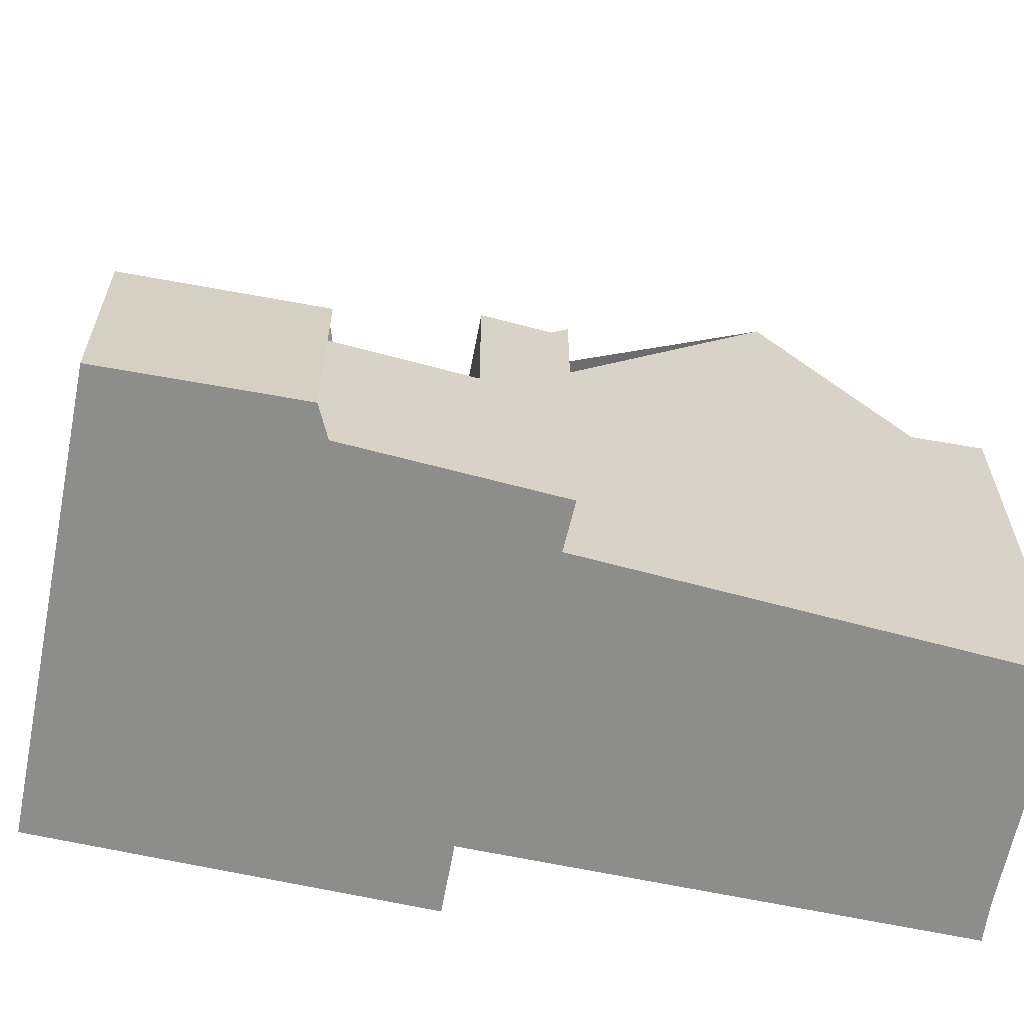
<metadata>
{"format":"obj","ext":"obj","renderer":"f3d","projection":"perspective","resolution":1024,"background":"white","views":[{"elev":-64.5,"azim":105.1,"up":"+Z"}]}
</metadata>
<code>
v -108.7 -1414 3.807
v -107.5 -1414 3.824
v -99.77 -1414 3.94
v -99.27 -1413 3.947
v -97.7 -1417 3.975
v -105.4 -1420 3.866
v -107 -1403 8.916
v -111 -1405 7.861
v -102.7 -1410 7.18
v -101.9 -1410 7.207
v -111.6 -1406 6.873
v -98.1 -1417 3.97
v -99.52 -1414 3.943
v -107.6 -1416 3.826
v -100.5 -1412 3.927
v -99.11 -1415 3.951
v -106.5 -1418 3.846
v -107.6 -1413 3.821
v -101.1 -1411 3.917
v -108.6 -1404 12.19
v -106.2 -1404 8.586
v -101.1 -1411 5.032
v -108.6 -1404 12.19
v -111.5 -1405 6.877
v -105.2 -1412 12.29
v -108 -1413 7.775
v -107.6 -1413 7.876
v -107 -1408 12.24
v -107 -1408 12.24
v -108 -1413 7.775
v -109.7 -1409 12.26
v -102.5 -1411 6.844
v -101.7 -1410 6.838
v -101.8 -1413 3.908
v -101.1 -1411 5.329
v -101.2 -1412 5.333
v -103.8 -1410 8.342
v -107.1 -1408 11.99
v -102.9 -1414 3.893
v -107.6 -1413 6.898
v -107 -1408 12.19
v -104.8 -1407 12.14
v -107 -1408 12.24
v -107 -1408 12.19
v -107 -1408 12.19
v -111.5 -1405 6.877
v -107 -1408 12.19
v -104.8 -1407 12.14
v -107.2 -1408 12.19
v -107.3 -1408 11.9
v -109.7 -1409 12.26
v -106.2 -1404 8.586
v -107 -1408 12.24
v -98.82 -1414 3.955
v -108.9 -1407 9.996
v -109.1 -1404 11.32
v -110.5 -1408 10.01
v -108.9 -1407 9.996
v -101.6 -1412 5.935
v -101.1 -1411 5.935
v -106.5 -1406 9.98
v -105.7 -1405 9.974
v -106.5 -1406 9.98
v -107.6 -1413 6.591
v -104.9 -1412 6.381
v -108.2 -1404 11.33
v -101.4 -1411 6.834
v -102.2 -1411 6.84
v -102 -1411 6.838
v -102.3 -1411 6.843
v -102 -1411 6.839
v -102.2 -1411 6.84
v -101.4 -1411 6.834
v -111.5 -1405 6.933
v -111.5 -1406 6.932
v -101.7 -1410 6.838
v -102.5 -1411 6.844
v -111.5 -1406 6.932
v -111.6 -1406 6.933
v -101.1 -1411 6.83
v -102 -1412 6.837
v -106.8 -1413 6.875
v -107.6 -1413 6.882
v -103.1 -1411 6.848
v -111.4 -1406 6.977
v -108.6 -1404 12.2
v -108.1 -1404 11.27
v -109.1 -1404 11.27
v -111.4 -1406 6.977
v -111.6 -1406 6.98
v -108.6 -1404 12.2
v -106.9 -1403 8.886
v -105.5 -1412 6.842
v -105.5 -1412 6.866
v -107.2 -1409 11.52
v -109.2 -1404 11.1
v -109.1 -1405 11.12
v -107.7 -1408 11.41
v -107.2 -1409 11.52
v -109.2 -1404 11.09
v -105.5 -1412 6.59
v -107.7 -1408 11.41
v -107.4 -1408 12.2
v -103.3 -1417 3.891
v -104.4 -1415 3.872
v -102.3 -1419 3.91
v -105.5 -1412 3.852
v -105.5 -1412 11.87
v -107.4 -1408 12.2
v -103.5 -1410 8.014
v -105 -1407 12.14
v -103.1 -1411 6.848
v -102.5 -1412 6.841
v -105.9 -1405 9.495
v -105.7 -1405 9.974
v -103.1 -1411 6.848
v -102.5 -1412 5.936
v -100.9 -1415 3.925
v -99.83 -1418 3.945
v -105 -1407 12.14
v -101.4 -1414 4.547
v -101.4 -1414 3.916
v -108 -1412 7.917
v -111.2 -1406 7.238
v -111.3 -1405 7.22
v -111.2 -1406 7.238
v -110.3 -1408 10.01
v -109.5 -1409 12.25
v -107.6 -1413 6.881
v -107.6 -1413 6.897
v -111.3 -1405 7.213
v -109.5 -1409 12.25
v -108 -1412 7.917
v -107.6 -1413 6.591
v -105.4 -1418 3.861
v -106.5 -1416 3.842
v -104.4 -1420 3.88
v -107.6 -1413 3.822
v -107.6 -1413 7.996
v -107.5 -1404 9.998
v -107.5 -1404 10.03
v -103.1 -1411 6.848
v -103.8 -1410 8.342
v -103.8 -1410 8.342
v -105.4 -1407 12.15
v -103.1 -1411 6.848
v -106.4 -1405 9.535
v -103.1 -1411 6.848
v -103.1 -1411 8.04
v -102.7 -1412 6.844
v -101.2 -1414 4.55
v -101.2 -1414 3.92
v -102.5 -1412 6.84
v -106.4 -1405 9.535
v -106.3 -1406 9.978
v -102.5 -1412 5.936
v -100.6 -1415 3.93
v -101.8 -1413 3.908
v -99.31 -1418 3.952
v -102.5 -1412 3.897
v -102.5 -1412 5.365
v -105.4 -1407 12.15
v -108.3 -1409 12.22
v -107.4 -1410 10.28
v -108.3 -1409 12.22
v -102.2 -1419 3.911
v -102.6 -1418 3.903
v -109.4 -1407 9.389
v -110.3 -1405 8.954
v -109.4 -1407 9.389
v -109.2 -1407 9.998
v -110.4 -1405 8.939
v -106 -1412 6.855
v -106 -1412 6.869
v -107.4 -1410 10.28
v -106 -1412 6.59
v -103.4 -1417 3.889
v -104.7 -1415 3.868
v -106 -1412 3.845
v -106 -1412 10.95
v -102.2 -1413 3.901
v -108 -1415 3.818
v -106.9 -1415 3.835
v -104.7 -1414 3.865
v -102.2 -1413 5.677
v -103.3 -1413 3.887
v -103.3 -1413 4.831
v -102.2 -1413 4.805
v -102.2 -1413 3.901
v -102.2 -1413 5.677
v -102.3 -1413 5.677
v -103.3 -1413 5.678
v -100.9 -1412 3.921
v -105.1 -1414 3.86
v -107.2 -1404 9.884
v -107.8 -1404 10.99
v -110.1 -1405 9.084
v -109 -1405 10.98
v -111.3 -1406 7.742
v -111 -1406 7.729
v -108.9 -1405 11.15
v -108.4 -1405 12.2
v -110.8 -1406 7.717
v -110.8 -1406 7.717
v -108.4 -1405 12.2
v -106.7 -1404 8.774
v -107.4 -1408 12.2
v -107.8 -1407 11.27
v -105.6 -1411 12.28
v -109.2 -1405 10.63
v -109 -1405 10.73
v -105.1 -1412 6.833
v -105.1 -1412 6.863
v -107.2 -1409 11.56
v -105.1 -1412 6.59
v -105.1 -1412 12.07
v -103.8 -1414 3.879
v -104.3 -1414 3.872
v -105.1 -1412 3.857
v -107.4 -1408 12.2
v -104.5 -1413 6.855
v -104.5 -1413 5.937
v -102.6 -1416 3.901
v -101.3 -1419 3.923
v -104.5 -1413 3.868
v -104.5 -1413 5.417
v -105.6 -1411 12.28
v -109.5 -1405 10.5
v -107.8 -1407 11.27
v -107.4 -1408 12
v -109.5 -1405 10.48
v -107.2 -1409 11.56
v -109.2 -1404 11.02
v -109 -1405 11.09
v -109.3 -1404 11
v -107.1 -1408 11.99
v -106.5 -1409 12.25
v -107.2 -1408 12.19
v -107.3 -1408 11.9
v -104.8 -1412 6.861
v -107.1 -1408 11.99
v -104.8 -1412 11.51
v -103.6 -1414 3.883
v -104 -1413 3.876
v -108.9 -1405 11.14
v -108.9 -1405 11.15
v -104.2 -1413 6.853
v -104.2 -1413 5.936
v -102.3 -1416 3.905
v -101.1 -1418 3.927
v -104.2 -1413 3.872
v -104.2 -1413 5.41
v -106.5 -1409 12.25
v -107.2 -1408 12.19
v -107.3 -1408 11.9
v -110 -1406 9.118
v -109.1 -1405 10.66
v -111.2 -1406 7.93
v -111 -1406 7.917
v -108.3 -1405 12.2
v -107.7 -1404 10.91
v -108.3 -1405 12.2
v -106.6 -1404 8.741
v -107.1 -1404 9.851
v -109 -1405 10.9
v -108.9 -1405 11.16
v -110.6 -1406 7.9
v -110.6 -1406 7.9
v -108.9 -1405 11.17
v -105.2 -1412 12.29
v -105.5 -1412 11.87
v -106 -1412 10.95
v -105.2 -1412 12.29
v -105.1 -1412 12.07
v -105.1 -1412 6.863
v -103.1 -1411 8.04
v -103.1 -1411 6.848
v -105.1 -1412 6.863
v -107.6 -1413 7.996
v -107.6 -1413 7.876
v -105.5 -1412 3.852
v -105.1 -1412 3.857
v -103.1 -1411 8.04
v -103.1 -1411 6.848
v -103 -1411 6.848
v -104.8 -1412 11.51
v -104.8 -1412 6.861
v -102.5 -1411 6.844
v -102.3 -1411 6.842
v -101.7 -1410 6.838
v -105.1 -1412 6.833
v -105.1 -1412 6.59
v -107.6 -1413 3.822
v -106 -1412 3.845
v -107.6 -1413 3.821
v -105.1 -1412 3.857
v -104.8 -1413 6.203
v -104.8 -1413 6.859
v -104.8 -1413 3.863
v -104.8 -1413 5.996
v -104.8 -1413 6.859
v -104.8 -1413 3.863
v -105.2 -1413 3.858
v -102.7 -1412 6.844
v -102.7 -1412 6.844
v -104.5 -1413 6.857
v -105.6 -1413 3.852
v -107.3 -1414 3.828
v -108.5 -1415 3.811
v -102.3 -1411 6.843
v -102.4 -1410 7.189
v -101.8 -1412 6.835
v -101.8 -1412 6.37
v -101.8 -1412 5.935
v -100.2 -1415 3.936
v -101.2 -1413 3.916
v -101.6 -1412 3.911
v -99.08 -1417 3.956
v -101.8 -1412 3.907
v -101.8 -1412 5.346
v -104.5 -1413 6.855
v -104.5 -1413 5.937
v -104.5 -1413 5.417
v -104.5 -1413 3.868
v -102.5 -1412 5.936
v -102.5 -1412 5.936
v -102.5 -1412 5.365
v -102.5 -1412 3.897
v -102.5 -1412 5.936
v -101.8 -1412 6.835
v -101.1 -1411 6.83
v -102 -1412 6.837
v -102.5 -1412 3.897
v -102.5 -1412 6.841
v -102.5 -1412 6.84
v -104.5 -1413 6.855
v -104.9 -1413 3.862
v -104.5 -1413 3.868
v -104.2 -1413 6.853
v -103.5 -1413 5.936
v -101.8 -1412 3.907
v -101.1 -1411 3.917
v -103.5 -1413 5.39
v -103.5 -1413 3.883
v -107.1 -1414 3.832
v -105.4 -1414 3.856
v -108.3 -1415 3.814
v -104.2 -1413 3.872
v -108.1 -1404 11.17
v -107.9 -1404 11.14
v -105.4 -1409 10.36
v -104 -1412 9.921
v -104 -1412 6.855
v -103.3 -1413 5.678
v -102.3 -1415 3.904
v -102.3 -1415 4.538
v -103.5 -1413 5.936
v -108.1 -1404 11.19
v -104 -1412 6.855
v -106.2 -1407 12.17
v -105.4 -1409 10.36
v -106.7 -1407 10.74
v -104 -1412 9.921
v -103.3 -1413 3.887
v -102.9 -1414 3.893
v -107.8 -1404 11.1
v -107.7 -1404 11.08
v -103.5 -1413 6.848
v -103.5 -1413 5.936
v -101.7 -1416 3.914
v -100.6 -1418 3.935
v -103.5 -1413 3.883
v -103.5 -1413 5.39
v -106.7 -1407 10.74
v -106.2 -1407 12.17
v -103.7 -1412 6.851
v -103.5 -1413 6.848
v -103.5 -1413 3.883
v -107.6 -1416 3.827
v -106.5 -1418 3.846
v -108 -1415 3.819
v -108.4 -1415 3.812
v -108.2 -1415 3.815
v -108.6 -1414 3.808
v -105.9 -1418 3.855
v -107.1 -1416 3.833
v -107.6 -1415 3.825
v -107.8 -1415 3.821
v -108 -1414 3.817
v -108.3 -1414 3.813
v -104.7 -1420 3.876
v -104.8 -1413 6.24
v -104.8 -1413 6.859
v -104.8 -1413 3.863
v -104.8 -1413 6.075
v -104.8 -1413 6.859
v -107.3 -1414 3.828
v -108.1 -1414 3.816
v -108.4 -1414 3.811
v -102.8 -1412 6.844
v -103.7 -1412 6.851
v -104.8 -1413 3.863
v -105.2 -1413 3.857
v -102.8 -1412 6.844
v -104.5 -1412 6.857
v -105.6 -1413 3.851
v -108.5 -1415 3.81
v -101.2 -1414 3.92
v -101.4 -1414 3.916
v -102.3 -1415 4.538
v -101.4 -1414 4.547
v -105.9 -1417 3.852
v -106.5 -1417 3.844
v -107 -1417 3.837
v -102.3 -1415 3.904
v -107 -1417 3.837
v -103.2 -1415 3.891
v -103.8 -1416 3.882
v -102.9 -1415 3.895
v -101.2 -1414 3.92
v -102.3 -1415 4.538
v -99.82 -1414 3.939
v -100.7 -1414 3.927
v -102.3 -1415 3.904
v -104 -1416 3.879
v -101.2 -1414 4.55
v -101.2 -1414 4.55
v -108.6 -1414 3.808
v -108.7 -1414 3.807
v -108.7 -1414 -4.441e-16
v -108.6 -1414 0
v -107.6 -1413 3.821
v -107.5 -1414 3.824
v -107.5 -1414 0
v -107.6 -1413 0
v -99.52 -1414 3.943
v -99.77 -1414 3.94
v -99.77 -1414 4.441e-16
v -99.52 -1414 0
v -98.82 -1414 3.955
v -99.27 -1413 3.947
v -99.27 -1413 -4.441e-16
v -98.82 -1414 -4.441e-16
v -98.1 -1417 3.97
v -97.7 -1417 3.975
v -97.7 -1417 4.441e-16
v -98.1 -1417 -4.441e-16
v -106.5 -1418 3.846
v -105.4 -1420 3.866
v -105.4 -1420 -4.441e-16
v -106.5 -1418 0
v -106.9 -1403 8.886
v -107 -1403 8.916
v -107 -1403 0
v -106.9 -1403 0
v -110.4 -1405 8.939
v -111 -1405 7.861
v -111 -1405 0
v -110.4 -1405 0
v -102.4 -1410 7.189
v -102.7 -1410 7.18
v -102.7 -1410 0
v -102.4 -1410 0
v -101.7 -1410 6.838
v -101.9 -1410 7.207
v -101.9 -1410 0
v -101.7 -1410 0
v -111.5 -1405 6.877
v -111.6 -1406 6.873
v -111.6 -1406 -8.882e-16
v -111.5 -1405 0
v -99.08 -1417 3.956
v -98.1 -1417 3.97
v -98.1 -1417 -4.441e-16
v -99.08 -1417 0
v -99.27 -1413 3.947
v -99.52 -1414 3.943
v -99.52 -1414 0
v -99.27 -1413 -4.441e-16
v -108 -1415 3.818
v -107.6 -1416 3.826
v -107.6 -1416 0
v -108 -1415 0
v -99.82 -1414 3.939
v -100.5 -1412 3.927
v -100.5 -1412 0
v -99.82 -1414 4.441e-16
v -106.5 -1418 3.846
v -106.5 -1418 3.846
v -106.5 -1418 0
v -106.5 -1418 0
v -105.9 -1405 9.495
v -106.2 -1404 8.586
v -106.2 -1404 0
v -105.9 -1405 0
v -108.2 -1404 11.33
v -108.6 -1404 12.19
v -108.6 -1404 0
v -108.2 -1404 1.776e-15
v -109.7 -1409 12.26
v -108 -1413 7.775
v -108 -1413 0
v -109.7 -1409 0
v -110.5 -1408 10.01
v -109.7 -1409 12.26
v -109.7 -1409 0
v -110.5 -1408 0
v -101.7 -1410 6.838
v -101.7 -1410 6.838
v -101.7 -1410 0
v -101.7 -1410 0
v -111.5 -1405 6.933
v -111.5 -1405 6.877
v -111.5 -1405 0
v -111.5 -1405 0
v -102.7 -1410 7.18
v -104.8 -1407 12.14
v -104.8 -1407 0
v -102.7 -1410 0
v -97.7 -1417 3.975
v -98.82 -1414 3.955
v -98.82 -1414 -4.441e-16
v -97.7 -1417 4.441e-16
v -108.6 -1404 12.19
v -109.1 -1404 11.32
v -109.1 -1404 0
v -108.6 -1404 0
v -111.2 -1406 7.93
v -110.5 -1408 10.01
v -110.5 -1408 0
v -111.2 -1406 0
v -104.8 -1407 12.14
v -105.7 -1405 9.974
v -105.7 -1405 -1.776e-15
v -104.8 -1407 0
v -108.1 -1404 11.19
v -108.2 -1404 11.33
v -108.2 -1404 1.776e-15
v -108.1 -1404 -1.776e-15
v -101.1 -1411 6.83
v -101.4 -1411 6.834
v -101.4 -1411 8.882e-16
v -101.1 -1411 0
v -101.4 -1411 6.834
v -101.4 -1411 6.834
v -101.4 -1411 0
v -101.4 -1411 8.882e-16
v -111.3 -1405 7.213
v -111.5 -1405 6.933
v -111.5 -1405 0
v -111.3 -1405 0
v -111.6 -1406 6.873
v -111.6 -1406 6.933
v -111.6 -1406 0
v -111.6 -1406 -8.882e-16
v -111.6 -1406 6.933
v -111.6 -1406 6.98
v -111.6 -1406 8.882e-16
v -111.6 -1406 0
v -106.7 -1404 8.774
v -106.9 -1403 8.886
v -106.9 -1403 0
v -106.7 -1404 0
v -109.1 -1404 11.32
v -109.2 -1404 11.09
v -109.2 -1404 -1.776e-15
v -109.1 -1404 0
v -104.4 -1420 3.88
v -102.3 -1419 3.91
v -102.3 -1419 0
v -104.4 -1420 0
v -105.7 -1405 9.974
v -105.9 -1405 9.495
v -105.9 -1405 0
v -105.7 -1405 -1.776e-15
v -100.6 -1418 3.935
v -99.83 -1418 3.945
v -99.83 -1418 4.441e-16
v -100.6 -1418 4.441e-16
v -111 -1405 7.861
v -111.3 -1405 7.213
v -111.3 -1405 0
v -111 -1405 0
v -104.7 -1420 3.876
v -104.4 -1420 3.88
v -104.4 -1420 0
v -104.7 -1420 0
v -107 -1403 8.916
v -107.5 -1404 10.03
v -107.5 -1404 0
v -107 -1403 0
v -99.83 -1418 3.945
v -99.31 -1418 3.952
v -99.31 -1418 0
v -99.83 -1418 4.441e-16
v -102.3 -1419 3.91
v -102.2 -1419 3.911
v -102.2 -1419 0
v -102.3 -1419 0
v -109.5 -1405 10.48
v -110.4 -1405 8.939
v -110.4 -1405 0
v -109.5 -1405 0
v -108.3 -1415 3.814
v -108 -1415 3.818
v -108 -1415 0
v -108.3 -1415 0
v -100.5 -1412 3.927
v -100.9 -1412 3.921
v -100.9 -1412 4.441e-16
v -100.5 -1412 0
v -111.6 -1406 6.98
v -111.3 -1406 7.742
v -111.3 -1406 -8.882e-16
v -111.6 -1406 8.882e-16
v -106.6 -1404 8.741
v -106.7 -1404 8.774
v -106.7 -1404 0
v -106.6 -1404 0
v -102.2 -1419 3.911
v -101.3 -1419 3.923
v -101.3 -1419 0
v -102.2 -1419 0
v -109.3 -1404 11
v -109.5 -1405 10.48
v -109.5 -1405 0
v -109.3 -1404 0
v -109.2 -1404 11.09
v -109.3 -1404 11
v -109.3 -1404 0
v -109.2 -1404 -1.776e-15
v -101.3 -1419 3.923
v -101.1 -1418 3.927
v -101.1 -1418 4.441e-16
v -101.3 -1419 0
v -111.3 -1406 7.742
v -111.2 -1406 7.93
v -111.2 -1406 0
v -111.3 -1406 -8.882e-16
v -106.2 -1404 8.586
v -106.6 -1404 8.741
v -106.6 -1404 0
v -106.2 -1404 0
v -108 -1413 7.775
v -107.6 -1413 7.876
v -107.6 -1413 0
v -108 -1413 0
v -101.4 -1411 6.834
v -101.7 -1410 6.838
v -101.7 -1410 0
v -101.4 -1411 0
v -108.5 -1415 3.81
v -108.5 -1415 3.811
v -108.5 -1415 4.441e-16
v -108.5 -1415 0
v -101.9 -1410 7.207
v -102.4 -1410 7.189
v -102.4 -1410 0
v -101.9 -1410 0
v -99.31 -1418 3.952
v -99.08 -1417 3.956
v -99.08 -1417 0
v -99.31 -1418 0
v -100.9 -1412 3.921
v -101.1 -1411 3.917
v -101.1 -1411 -4.441e-16
v -100.9 -1412 4.441e-16
v -108.5 -1415 3.811
v -108.3 -1415 3.814
v -108.3 -1415 0
v -108.5 -1415 4.441e-16
v -107.5 -1404 10.03
v -108.1 -1404 11.19
v -108.1 -1404 -1.776e-15
v -107.5 -1404 0
v -101.1 -1418 3.927
v -100.6 -1418 3.935
v -100.6 -1418 4.441e-16
v -101.1 -1418 4.441e-16
v -107 -1417 3.837
v -106.5 -1418 3.846
v -106.5 -1418 0
v -107 -1417 0
v -108.3 -1414 3.813
v -108.6 -1414 3.808
v -108.6 -1414 0
v -108.3 -1414 0
v -107.5 -1414 3.824
v -108.3 -1414 3.813
v -108.3 -1414 0
v -107.5 -1414 0
v -105.4 -1420 3.866
v -104.7 -1420 3.876
v -104.7 -1420 0
v -105.4 -1420 -4.441e-16
v -108.7 -1414 3.807
v -108.5 -1415 3.81
v -108.5 -1415 0
v -108.7 -1414 -4.441e-16
v -107.6 -1416 3.826
v -107 -1417 3.837
v -107 -1417 0
v -107.6 -1416 0
v -99.77 -1414 3.94
v -99.82 -1414 3.939
v -99.82 -1414 4.441e-16
v -99.77 -1414 4.441e-16
v -108.7 -1414 0
v -107.5 -1414 0
v -111.6 -1406 0
v -111 -1405 0
v -107 -1403 0
v -102.7 -1410 0
v -101.9 -1410 0
v -99.77 -1414 0
v -99.27 -1413 0
v -97.7 -1417 0
v -105.4 -1420 0
f 16 13 4 54
f 88 56 20 91
f 132 31 57 127
f 290 73 71 289
f 60 35 36 59
f 423 316 15 422
f 317 193 15 316
f 315 16 12 318
f 314 59 36 320
f 424 39 187 192 421
f 374 61 155 162 375
f 45 29 53
f 35 22 36
f 320 36 22 19 319
f 43 28 44
f 49 38 50
f 195 140 92 206
f 54 5 12 16
f 75 46 74
f 311 10 76 310
f 79 11 24 78
f 110 77 112
f 155 61 154
f 130 82 129
f 323 300 297 322
f 366 205 86 87 350
f 289 71 72 288
f 71 69 68 72
f 73 67 69 71
f 125 85 75 74 131
f 90 79 78 89
f 312 80 60 59 313
f 313 59 314
f 277 84 37 276
f 187 39 186
f 280 30 123 279
f 86 23 66 87
f 124 85 125
f 259 127 57 258
f 208 55 211
f 141 7 92 140
f 174 94 93 173
f 271 95 232 209 270
f 96 88 97
f 269 239 98 266
f 100 56 88 96
f 173 93 101 176
f 238 103 102 255
f 425 178 105 418
f 184 105 178 194
f 177 104 167
f 180 108 94 174
f 220 109 230
f 176 101 107 179
f 145 111 110 144
f 144 110 112 146
f 114 62 115
f 369 248 247 368
f 419 243 365 415
f 371 250 249 370
f 400 284 285 404
f 373 252 248 369
f 115 62 42 120
f 372 251 252 373
f 152 122 121 151
f 279 123 164 272
f 256 168 267
f 268 170 171 127 259
f 129 83 40 130
f 169 125 131 8 172
f 163 132 127 171
f 134 64 83 129
f 416 14 379 414
f 379 14 182 381
f 385 135 137 391
f 130 40 27 139
f 133 26 51 128
f 138 18 64 134
f 349 87 66 358
f 361 47 360
f 365 243 244 364
f 359 240 242 363
f 154 21 114 115 155
f 156 117 113 153
f 159 119 118 157
f 155 115 120 162
f 350 87 349
f 166 106 167
f 272 164 95 271
f 257 211 55 168 256
f 170 58 171
f 228 169 172 231
f 207 163 171 58 229
f 173 82 174
f 176 134 129 82 173
f 412 136 178 425
f 194 178 136 183
f 167 106 137 135 177
f 174 82 130 139 180
f 175 133 128 165
f 179 138 134 176
f 405 287 353 401
f 188 34 189
f 404 285 288 72
f 261 196 195 264
f 210 197 169 228
f 199 90 89 126 200
f 245 198 234
f 203 124 125 169 197
f 200 126 204
f 367 262 205 366
f 264 195 206 263
f 201 97 88 91 202
f 265 211 257
f 212 93 94 213
f 215 101 93 212
f 217 105 184 218
f 213 94 108 25 216
f 219 107 101 215
f 266 98 208 211 265
f 403 281 282 402
f 418 105 217 417
f 224 166 167 104 223
f 234 198 210 228 233
f 214 99 230
f 233 228 231 235
f 229 102 103 207
f 237 209 232 236
f 230 99 175 165 220
f 233 96 97 234
f 235 100 96 233
f 236 45 53 237
f 356 121 122 355
f 239 45 236
f 243 217 218 244
f 240 213 216 242
f 245 201 246
f 248 222 221 247
f 417 217 243 419
f 250 224 223 249
f 252 226 222 248
f 251 225 226 252
f 234 97 201 245
f 241 214 230 109 254
f 396 275 287 405
f 260 29 45 239 269
f 256 197 210 257
f 258 199 200 259
f 397 293 294 406
f 362 44 28 262 367
f 263 52 147 264
f 407 1 384 399
f 257 210 198 265
f 265 198 245 246 266
f 406 294 281 403
f 267 203 197 256
f 259 200 204 268
f 269 246 201 202 260
f 264 147 63 261
f 266 246 269
f 273 227 274
f 284 148 116 285
f 274 227 253 286
f 285 116 32 288
f 288 32 70 289
f 289 70 33 290
f 322 297 298 321
f 291 65 292
f 352 286 253 43 44 351
f 324 299 300 323
f 393 298 297 392
f 395 300 299 394
f 338 218 184 337
f 304 150 305
f 342 193 317 341
f 340 192 187 343
f 392 297 300 395
f 346 194 183 345
f 381 182 347 383
f 364 244 348 378
f 343 187 186 344
f 337 184 194 346
f 348 244 218 338
f 310 77 110 111 48 9 311
f 313 81 312
f 314 156 153 81 313
f 408 158 316 423
f 316 158 181 317
f 318 159 157 315
f 320 161 156 314
f 319 160 161 320
f 341 317 181 333
f 357 325 191 354
f 327 188 189 328
f 329 190 188 327
f 326 185 191 325
f 330 69 67 331
f 332 68 69 330
f 334 150 335
f 337 303 302 338
f 336 301 306 339
f 335 150 304 68 332
f 377 339 306 376
f 345 308 307 346
f 383 347 309 382
f 346 307 303 337
f 349 140 195 196 350
f 351 143 283 352
f 358 141 140 349
f 360 145 144 361
f 363 149 142 359
f 366 196 261 367
f 368 113 117 369
f 370 118 119 371
f 350 196 366
f 375 41 374
f 376 305 150 334 377
f 401 353 284 400
f 367 261 63 362
f 413 386 136 412
f 387 183 136 386
f 389 308 345 388
f 398 390 2 295 293 397
f 388 345 183 387
f 414 379 386 413
f 386 379 381 387
f 388 383 382 389
f 399 384 390 398
f 387 381 383 388
f 391 6 17 385
f 392 65 291 278 393
f 394 296 292 65 395
f 397 308 389 398
f 398 389 382 399
f 400 305 376 401
f 402 302 303 403
f 404 304 305 400
f 405 306 301 396
f 72 68 304 404
f 401 376 306 405
f 406 307 308 397
f 399 382 309 407
f 403 303 307 406
f 395 65 392
f 408 157 118 409
f 410 354 191 411
f 412 135 385 413
f 413 385 17 380 414
f 409 118 370 415
f 414 380 416
f 417 223 104 418
f 415 370 249 419
f 419 249 223 417
f 422 3 13 16 315 423
f 425 177 135 412
f 420 34 188 190 427
f 411 191 185 426
f 423 315 157 408
f 418 104 177 425
f 429 430 431 428
f 433 434 435 432
f 437 438 439 436
f 441 442 443 440
f 445 446 447 444
f 449 450 451 448
f 453 454 455 452
f 457 458 459 456
f 461 462 463 460
f 465 466 467 464
f 469 470 471 468
f 473 474 475 472
f 477 478 479 476
f 481 482 483 480
f 485 486 487 484
f 489 490 491 488
f 493 494 495 492
f 497 498 499 496
f 501 502 503 500
f 505 506 507 504
f 509 510 511 508
f 513 514 515 512
f 517 518 519 516
f 521 522 523 520
f 525 526 527 524
f 529 530 531 528
f 533 534 535 532
f 537 538 539 536
f 541 542 543 540
f 545 546 547 544
f 549 550 551 548
f 553 554 555 552
f 557 558 559 556
f 561 562 563 560
f 565 566 567 564
f 569 570 571 568
f 573 574 575 572
f 577 578 579 576
f 581 582 583 580
f 585 586 587 584
f 589 590 591 588
f 593 594 595 592
f 597 598 599 596
f 601 602 603 600
f 605 606 607 604
f 609 610 611 608
f 613 614 615 612
f 617 618 619 616
f 621 622 623 620
f 625 626 627 624
f 629 630 631 628
f 633 634 635 632
f 637 638 639 636
f 641 642 643 640
f 645 646 647 644
f 649 650 651 648
f 653 654 655 652
f 657 658 659 656
f 661 662 663 660
f 665 666 667 664
f 669 670 671 668
f 673 674 675 672
f 677 678 679 676
f 681 682 683 680
f 685 686 687 684
f 689 690 691 688
f 693 694 695 692
f 697 698 699 696
f 701 702 703 700
f 705 706 707 704
f 709 710 711 712 713 714 715 716 717 718 708

</code>
